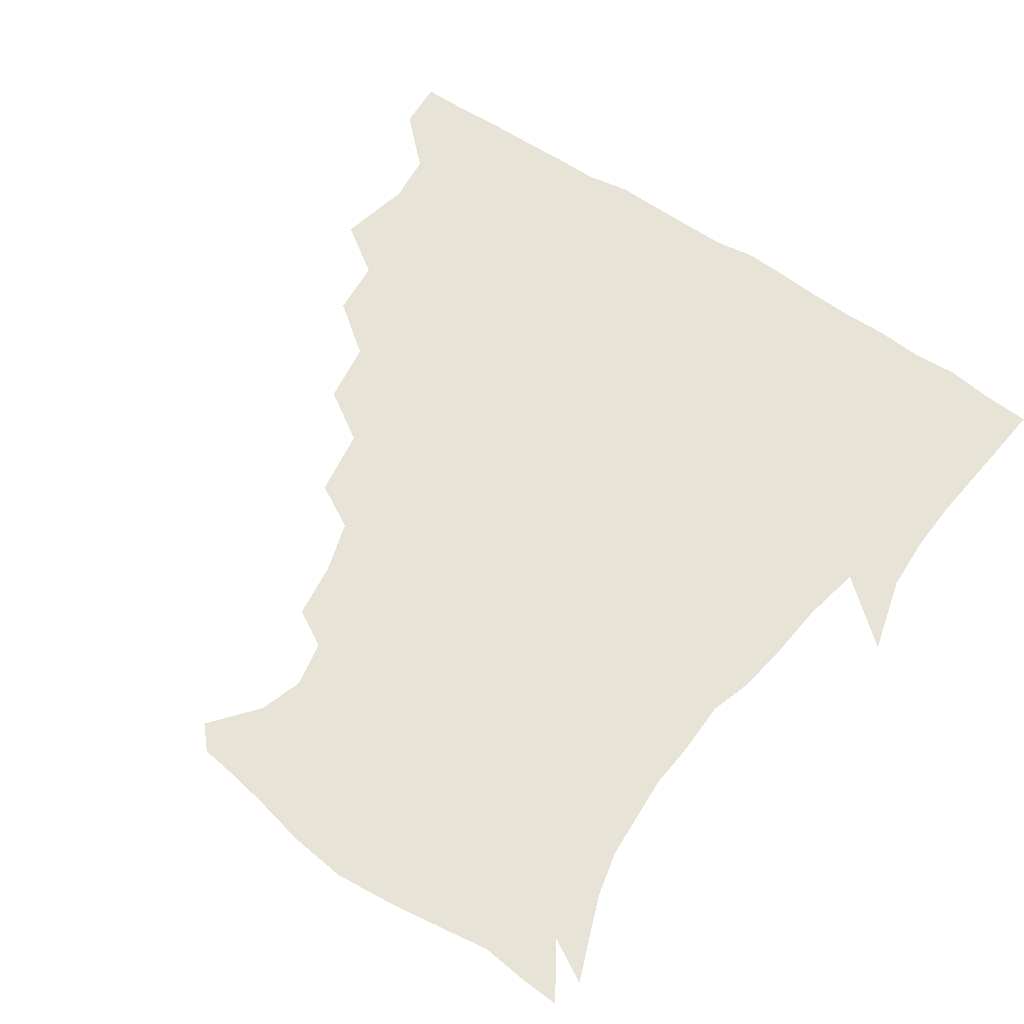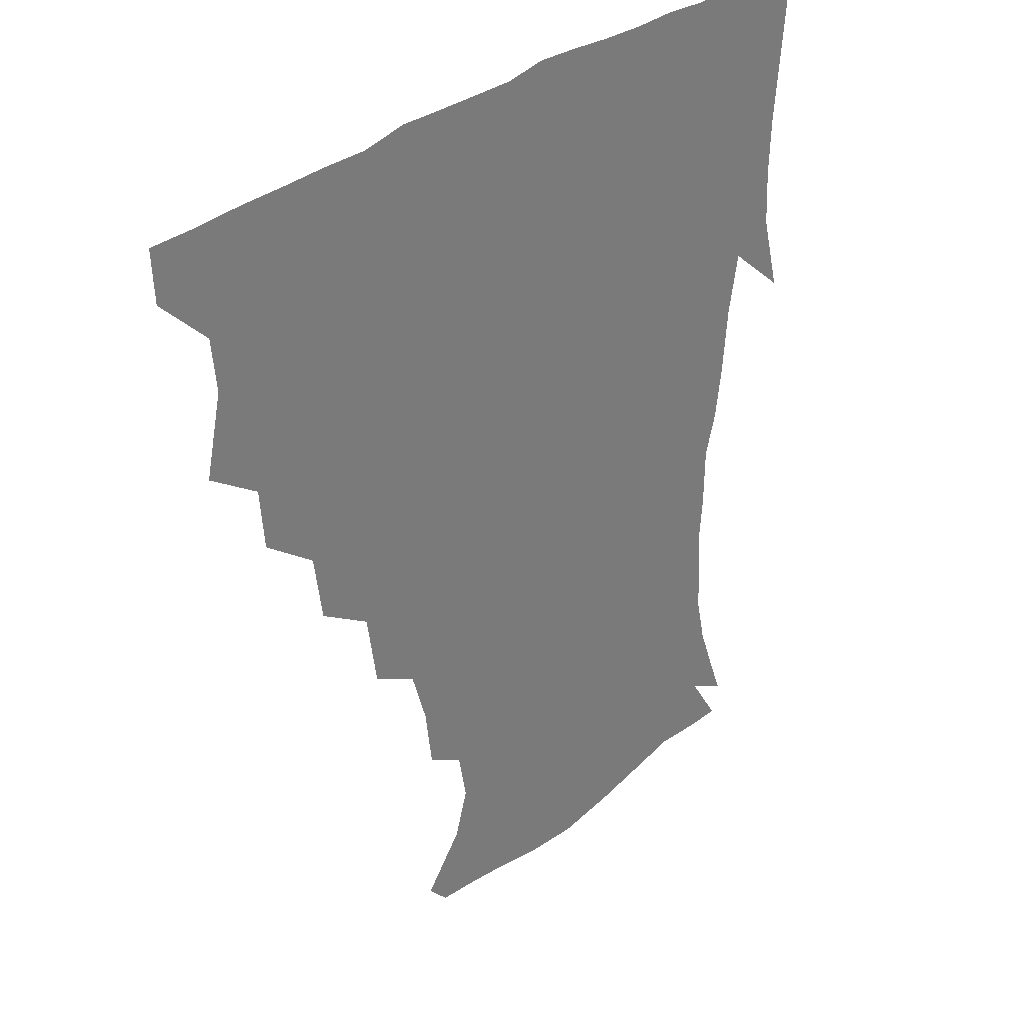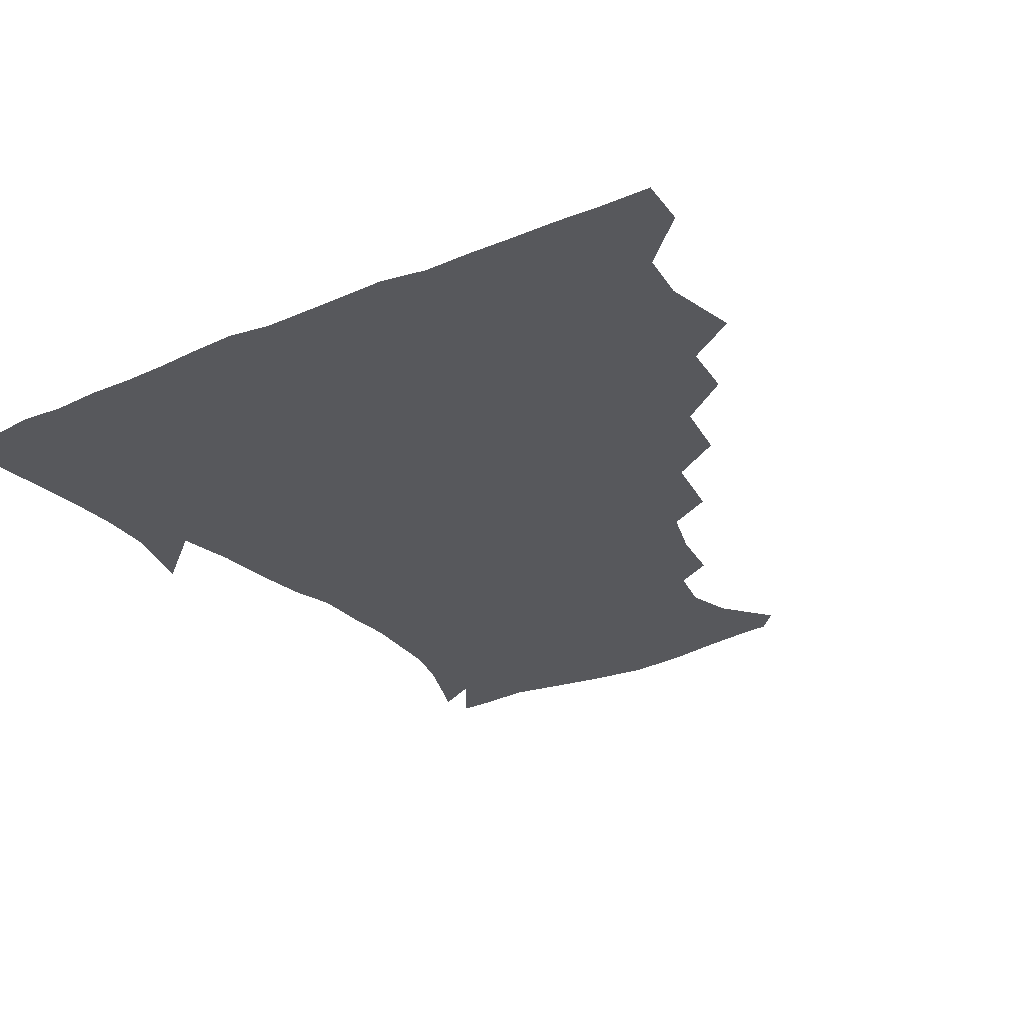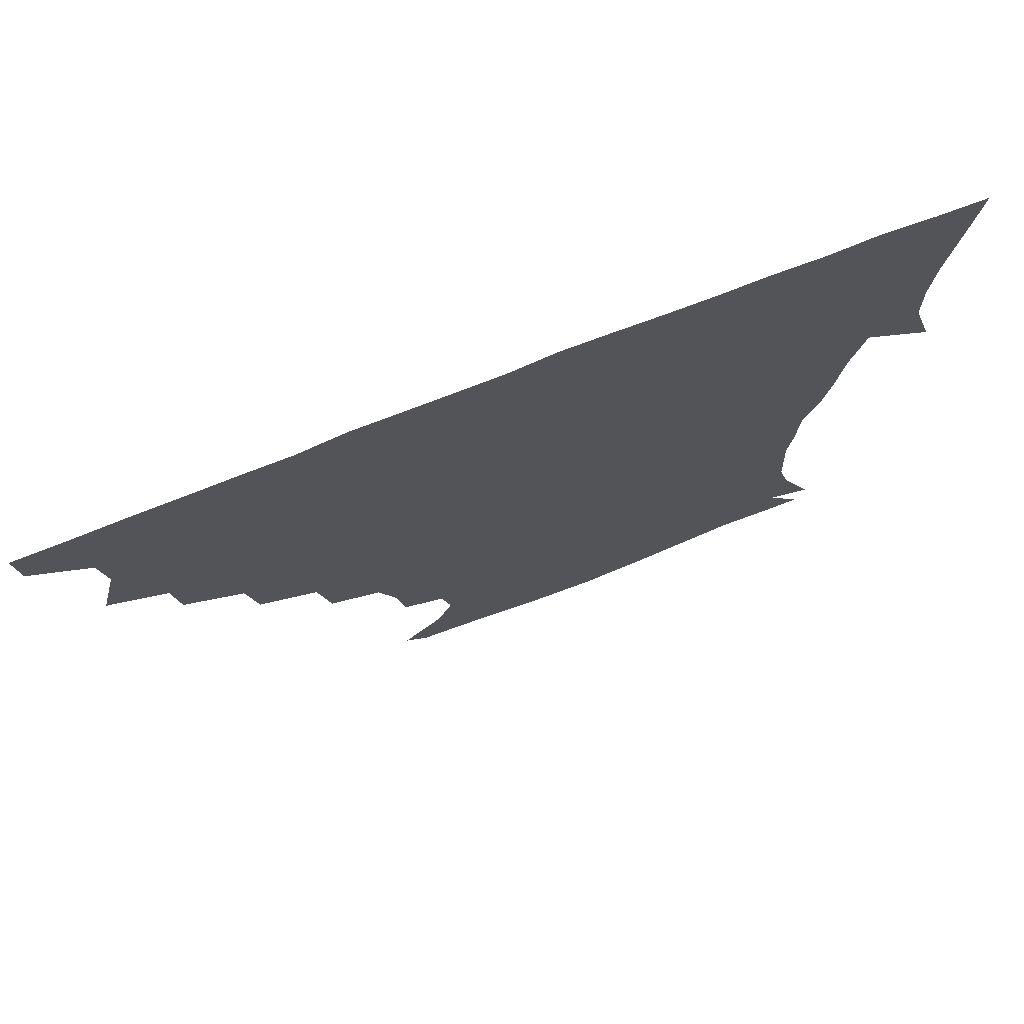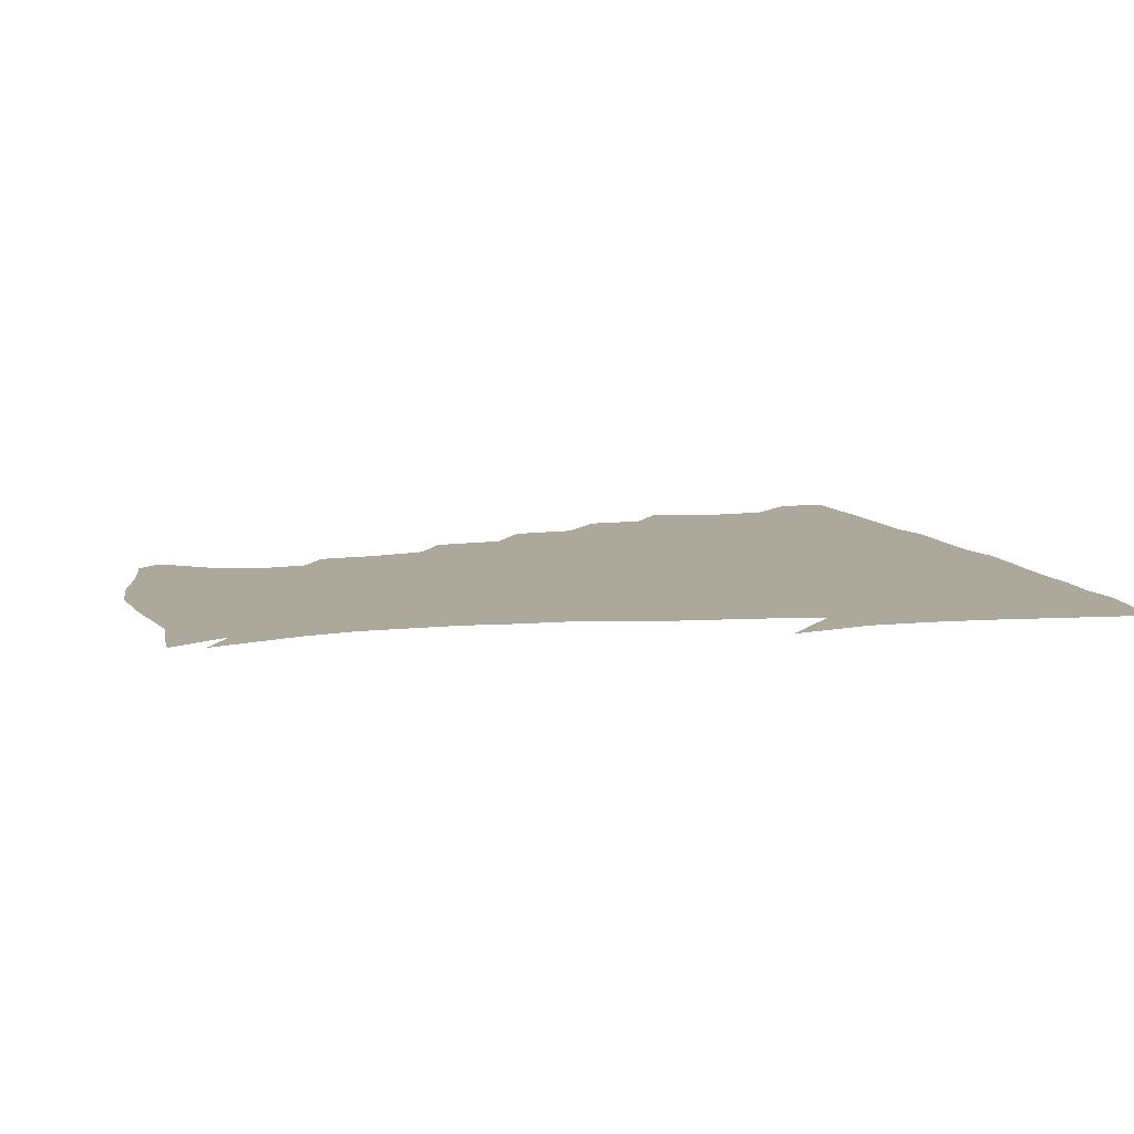
<metadata>
{"format":"obj","ext":"obj","renderer":"f3d","projection":"perspective","resolution":1024,"background":"white","views":[{"elev":61.9,"azim":34.4,"up":"+Z"},{"elev":32.0,"azim":-48.9,"up":"+Y"},{"elev":-28.6,"azim":-147.5,"up":"+Z"},{"elev":75.5,"azim":-21.4,"up":"+Y"},{"elev":8.5,"azim":75.0,"up":"+Z"}]}
</metadata>
<code>
v 436.5 404.4 0
v 435.6 420.6 0
v 449.2 347.6 0
v 454.7 372.1 0
v 452.9 388.6 0
v 452.5 404.8 0
v 451.6 420.6 0
v 468 317.4 0
v 466.3 336.2 0
v 470.2 359.6 0
v 470 375.6 0
v 468.5 390.4 0
v 467.5 405.6 0
v 466.7 421.3 0
v 488.4 283.8 0
v 485.4 304.4 0
v 486.2 328.5 0
v 484.3 344.2 0
v 485.7 362.4 0
v 484.7 376.9 0
v 483.5 391.1 0
v 482.5 406 0
v 481.9 421.3 0
v 509.5 250.1 0
v 505.9 272.8 0
v 501.9 292.7 0
v 501.3 315 0
v 501.3 333 0
v 501.1 349.4 0
v 499.5 362.7 0
v 498.9 377.2 0
v 498.1 391.5 0
v 497.5 405.9 0
v 496.9 421.6 0
v 532.7 205.6 0
v 530.2 224.3 0
v 524.9 241.6 0
v 520.9 262.8 0
v 518.4 281.5 0
v 515.8 298 0
v 514.9 315.8 0
v 515.6 335 0
v 515 349.6 0
v 514.1 363.3 0
v 513.4 377.4 0
v 512.7 391.8 0
v 512.1 406.7 0
v 511.8 421.4 0
v 530.8 152.7 0
v 543.8 168.6 0
v 548.4 183 0
v 545.4 198.4 0
v 542.4 218.8 0
v 538.9 233.5 0
v 535.5 251.4 0
v 532.9 267.6 0
v 531.8 287.8 0
v 530.8 304.1 0
v 530.6 320.7 0
v 529.8 335.3 0
v 529.3 349.5 0
v 529 363.7 0
v 527.8 377.6 0
v 527.6 391.9 0
v 527 406.8 0
v 526.9 424 0
v 537.8 145.2 0
v 547.5 158.4 0
v 556.3 176.5 0
v 556.1 188.5 0
v 554.4 207.6 0
v 552.8 225.8 0
v 550 242.4 0
v 547.6 256.1 0
v 546.3 272.9 0
v 545.4 290.9 0
v 544.9 306.3 0
v 544.9 322.1 0
v 543.7 334.7 0
v 543.9 349.9 0
v 543.8 363.8 0
v 543.5 377.5 0
v 542.9 391.6 0
v 541.8 407.4 0
v 541.2 423.6 0
v 549.2 143.7 0
v 562 162 0
v 567 181.4 0
v 566.9 196.2 0
v 565.1 213.4 0
v 564.2 231.9 0
v 562 245 0
v 560.6 261.1 0
v 560.6 277.6 0
v 559.3 291.7 0
v 558.8 307.2 0
v 558.9 322.9 0
v 558.3 335.3 0
v 558.6 350 0
v 558.3 363.7 0
v 558 377.4 0
v 557.8 391.3 0
v 557 406.1 0
v 555.7 423.3 0
v 563.6 141.3 0
v 576.2 165.1 0
v 578.1 181.3 0
v 577.8 198.9 0
v 577.4 213.7 0
v 575.2 232.7 0
v 574.6 246.4 0
v 573.5 261.4 0
v 573.6 279 0
v 573.5 294.5 0
v 573.1 308.7 0
v 572.9 322.3 0
v 573 336.1 0
v 573.4 350.6 0
v 572.6 363.6 0
v 572.6 377.4 0
v 572.4 391.4 0
v 571.4 406.7 0
v 570.2 423.1 0
v 581.5 137.5 0
v 588.7 164.8 0
v 590.7 184.5 0
v 589.3 200.8 0
v 589.4 219.8 0
v 588 234 0
v 587.8 248 0
v 586.9 262.9 0
v 586.8 281.1 0
v 587.1 295.8 0
v 587.1 308.2 0
v 587.1 322.3 0
v 587.4 336.6 0
v 587.8 350.6 0
v 588.2 364.3 0
v 587.7 377.6 0
v 587.2 391.3 0
v 585.8 407.6 0
v 584.1 425.1 0
v 601.1 135.4 0
v 601.9 165.9 0
v 602.9 186.2 0
v 602.2 202.3 0
v 601.2 219.5 0
v 599.9 234.4 0
v 600.6 249.8 0
v 600.6 264.7 0
v 600.2 280.6 0
v 600.4 294.7 0
v 601 308.1 0
v 601.2 323.2 0
v 601.4 335.7 0
v 602.4 351.6 0
v 602.4 364.4 0
v 602.2 377.9 0
v 601.6 392.1 0
v 600.7 407 0
v 598.4 424.4 0
v 622 137.4 0
v 617.3 161 0
v 615.1 184.2 0
v 614 202.2 0
v 613.1 219.9 0
v 613.5 231.3 0
v 612.5 249 0
v 613.1 264.5 0
v 613.4 279.7 0
v 613.9 293.9 0
v 614.6 310.2 0
v 615.2 322.7 0
v 615.9 337.8 0
v 616.2 351.7 0
v 616.7 364.5 0
v 617.1 378.1 0
v 616.9 391.8 0
v 615.9 406.5 0
v 613.4 423.2 0
v 639.7 140 0
v 631.3 161.7 0
v 627 184.7 0
v 625.7 202.2 0
v 624.6 219.1 0
v 625.4 234 0
v 625.5 249 0
v 626.1 262.8 0
v 626.5 277.5 0
v 627.5 292.3 0
v 628 307.9 0
v 628.7 323.7 0
v 629.8 337.5 0
v 630.3 350.5 0
v 630.9 364.7 0
v 631.5 378.3 0
v 631.7 391.9 0
v 630.9 406.3 0
v 628.5 422.5 0
v 655.6 142.5 0
v 645.6 161.3 0
v 638.9 183.6 0
v 637.3 200.4 0
v 636.3 216.9 0
v 637.3 229.7 0
v 636.9 246.9 0
v 638.3 261.1 0
v 639.6 274.5 0
v 640.3 290.7 0
v 641.1 307.5 0
v 642.6 320.8 0
v 642.9 337.9 0
v 644 350.5 0
v 644.9 364.9 0
v 645.6 378.5 0
v 646.7 391.8 0
v 646.1 405.7 0
v 643.4 422.7 0
v 671.3 140.8 0
v 658.3 161.4 0
v 652.7 178.4 0
v 648.7 196.9 0
v 647.2 214 0
v 647.8 228.5 0
v 648.7 242.2 0
v 649.7 257.4 0
v 651.3 272 0
v 652.5 288.5 0
v 654 304.5 0
v 655.6 320.3 0
v 656.3 336.3 0
v 657.2 351.1 0
v 658.5 364.2 0
v 659.4 377.7 0
v 660.4 392 0
v 660.7 405.5 0
v 659.3 421.5 0
v 684.1 140.2 0
v 672.3 158.2 0
v 665.5 174.6 0
v 661.6 189.9 0
v 658.8 206.9 0
v 658.8 221.4 0
v 659.2 236.2 0
v 660.4 251.6 0
v 661.8 268.1 0
v 664.8 281.8 0
v 666.6 298.6 0
v 668.2 316.9 0
v 669.2 335.2 0
v 670.6 348.4 0
v 671.5 364.6 0
v 673 378.3 0
v 674.2 391.8 0
v 674.9 405.7 0
v 674 422.3 0
v 686.8 150.2 0
v 681.8 162.9 0
v 675.8 178.4 0
v 672.3 193.5 0
v 671.6 207.1 0
v 670.7 223.2 0
v 672 237.5 0
v 672.4 256.3 0
v 676.6 269.7 0
v 679.3 286.6 0
v 681.3 307.1 0
v 685.3 326.5 0
v 682.3 347.3 0
v 683.9 361.9 0
v 686.2 376 0
v 687.9 390.9 0
v 689.3 405.1 0
v 690.2 420.2 0
v 707.1 308.2 0
v 700.2 333.6 0
v 699.4 351.9 0
v 700.3 370 0
v 702.2 387.6 0
v 704 403.8 0
v 705.6 419.3 0
f 5 6 1
f 1 6 2
f 6 7 2
f 9 10 3
f 3 10 4
f 10 11 4
f 4 11 5
f 11 12 5
f 5 12 6
f 12 13 6
f 6 13 7
f 13 14 7
f 16 17 8
f 8 17 9
f 17 18 9
f 9 18 10
f 18 19 10
f 10 19 11
f 19 20 11
f 11 20 12
f 20 21 12
f 12 21 13
f 21 22 13
f 13 22 14
f 22 23 14
f 25 26 15
f 15 26 16
f 26 27 16
f 16 27 17
f 27 28 17
f 17 28 18
f 28 29 18
f 18 29 19
f 29 30 19
f 19 30 20
f 30 31 20
f 20 31 21
f 31 32 21
f 21 32 22
f 32 33 22
f 22 33 23
f 33 34 23
f 37 38 24
f 24 38 25
f 38 39 25
f 25 39 26
f 39 40 26
f 26 40 27
f 40 41 27
f 27 41 28
f 41 42 28
f 28 42 29
f 42 43 29
f 29 43 30
f 43 44 30
f 30 44 31
f 44 45 31
f 31 45 32
f 45 46 32
f 32 46 33
f 46 47 33
f 33 47 34
f 47 48 34
f 52 53 35
f 35 53 36
f 53 54 36
f 36 54 37
f 54 55 37
f 37 55 38
f 55 56 38
f 38 56 39
f 56 57 39
f 39 57 40
f 57 58 40
f 40 58 41
f 58 59 41
f 41 59 42
f 59 60 42
f 42 60 43
f 60 61 43
f 43 61 44
f 61 62 44
f 44 62 45
f 62 63 45
f 45 63 46
f 63 64 46
f 46 64 47
f 64 65 47
f 47 65 48
f 65 66 48
f 67 68 49
f 49 68 50
f 68 69 50
f 50 69 51
f 69 70 51
f 51 70 52
f 70 71 52
f 52 71 53
f 71 72 53
f 53 72 54
f 72 73 54
f 54 73 55
f 73 74 55
f 55 74 56
f 74 75 56
f 56 75 57
f 75 76 57
f 57 76 58
f 76 77 58
f 58 77 59
f 77 78 59
f 59 78 60
f 78 79 60
f 60 79 61
f 79 80 61
f 61 80 62
f 80 81 62
f 62 81 63
f 81 82 63
f 63 82 64
f 82 83 64
f 64 83 65
f 83 84 65
f 65 84 66
f 84 85 66
f 67 86 68
f 86 87 68
f 68 87 69
f 87 88 69
f 69 88 70
f 88 89 70
f 70 89 71
f 89 90 71
f 71 90 72
f 90 91 72
f 72 91 73
f 91 92 73
f 73 92 74
f 92 93 74
f 74 93 75
f 93 94 75
f 75 94 76
f 94 95 76
f 76 95 77
f 95 96 77
f 77 96 78
f 96 97 78
f 78 97 79
f 97 98 79
f 79 98 80
f 98 99 80
f 80 99 81
f 99 100 81
f 81 100 82
f 100 101 82
f 82 101 83
f 101 102 83
f 83 102 84
f 102 103 84
f 84 103 85
f 103 104 85
f 86 105 87
f 105 106 87
f 87 106 88
f 106 107 88
f 88 107 89
f 107 108 89
f 89 108 90
f 108 109 90
f 90 109 91
f 109 110 91
f 91 110 92
f 110 111 92
f 92 111 93
f 111 112 93
f 93 112 94
f 112 113 94
f 94 113 95
f 113 114 95
f 95 114 96
f 114 115 96
f 96 115 97
f 115 116 97
f 97 116 98
f 116 117 98
f 98 117 99
f 117 118 99
f 99 118 100
f 118 119 100
f 100 119 101
f 119 120 101
f 101 120 102
f 120 121 102
f 102 121 103
f 121 122 103
f 103 122 104
f 122 123 104
f 105 124 106
f 124 125 106
f 106 125 107
f 125 126 107
f 107 126 108
f 126 127 108
f 108 127 109
f 127 128 109
f 109 128 110
f 128 129 110
f 110 129 111
f 129 130 111
f 111 130 112
f 130 131 112
f 112 131 113
f 131 132 113
f 113 132 114
f 132 133 114
f 114 133 115
f 133 134 115
f 115 134 116
f 134 135 116
f 116 135 117
f 135 136 117
f 117 136 118
f 136 137 118
f 118 137 119
f 137 138 119
f 119 138 120
f 138 139 120
f 120 139 121
f 139 140 121
f 121 140 122
f 140 141 122
f 122 141 123
f 141 142 123
f 124 143 125
f 143 144 125
f 125 144 126
f 144 145 126
f 126 145 127
f 145 146 127
f 127 146 128
f 146 147 128
f 128 147 129
f 147 148 129
f 129 148 130
f 148 149 130
f 130 149 131
f 149 150 131
f 131 150 132
f 150 151 132
f 132 151 133
f 151 152 133
f 133 152 134
f 152 153 134
f 134 153 135
f 153 154 135
f 135 154 136
f 154 155 136
f 136 155 137
f 155 156 137
f 137 156 138
f 156 157 138
f 138 157 139
f 157 158 139
f 139 158 140
f 158 159 140
f 140 159 141
f 159 160 141
f 141 160 142
f 160 161 142
f 143 162 144
f 162 163 144
f 144 163 145
f 163 164 145
f 145 164 146
f 164 165 146
f 146 165 147
f 165 166 147
f 147 166 148
f 166 167 148
f 148 167 149
f 167 168 149
f 149 168 150
f 168 169 150
f 150 169 151
f 169 170 151
f 151 170 152
f 170 171 152
f 152 171 153
f 171 172 153
f 153 172 154
f 172 173 154
f 154 173 155
f 173 174 155
f 155 174 156
f 174 175 156
f 156 175 157
f 175 176 157
f 157 176 158
f 176 177 158
f 158 177 159
f 177 178 159
f 159 178 160
f 178 179 160
f 160 179 161
f 179 180 161
f 162 181 163
f 181 182 163
f 163 182 164
f 182 183 164
f 164 183 165
f 183 184 165
f 165 184 166
f 184 185 166
f 166 185 167
f 185 186 167
f 167 186 168
f 186 187 168
f 168 187 169
f 187 188 169
f 169 188 170
f 188 189 170
f 170 189 171
f 189 190 171
f 171 190 172
f 190 191 172
f 172 191 173
f 191 192 173
f 173 192 174
f 192 193 174
f 174 193 175
f 193 194 175
f 175 194 176
f 194 195 176
f 176 195 177
f 195 196 177
f 177 196 178
f 196 197 178
f 178 197 179
f 197 198 179
f 179 198 180
f 198 199 180
f 181 200 182
f 200 201 182
f 182 201 183
f 201 202 183
f 183 202 184
f 202 203 184
f 184 203 185
f 203 204 185
f 185 204 186
f 204 205 186
f 186 205 187
f 205 206 187
f 187 206 188
f 206 207 188
f 188 207 189
f 207 208 189
f 189 208 190
f 208 209 190
f 190 209 191
f 209 210 191
f 191 210 192
f 210 211 192
f 192 211 193
f 211 212 193
f 193 212 194
f 212 213 194
f 194 213 195
f 213 214 195
f 195 214 196
f 214 215 196
f 196 215 197
f 215 216 197
f 197 216 198
f 216 217 198
f 198 217 199
f 217 218 199
f 200 219 201
f 219 220 201
f 201 220 202
f 220 221 202
f 202 221 203
f 221 222 203
f 203 222 204
f 222 223 204
f 204 223 205
f 223 224 205
f 205 224 206
f 224 225 206
f 206 225 207
f 225 226 207
f 207 226 208
f 226 227 208
f 208 227 209
f 227 228 209
f 209 228 210
f 228 229 210
f 210 229 211
f 229 230 211
f 211 230 212
f 230 231 212
f 212 231 213
f 231 232 213
f 213 232 214
f 232 233 214
f 214 233 215
f 233 234 215
f 215 234 216
f 234 235 216
f 216 235 217
f 235 236 217
f 217 236 218
f 236 237 218
f 219 238 220
f 238 239 220
f 220 239 221
f 239 240 221
f 221 240 222
f 240 241 222
f 222 241 223
f 241 242 223
f 223 242 224
f 242 243 224
f 224 243 225
f 243 244 225
f 225 244 226
f 244 245 226
f 226 245 227
f 245 246 227
f 227 246 228
f 246 247 228
f 228 247 229
f 247 248 229
f 229 248 230
f 248 249 230
f 230 249 231
f 249 250 231
f 231 250 232
f 250 251 232
f 232 251 233
f 251 252 233
f 233 252 234
f 252 253 234
f 234 253 235
f 253 254 235
f 235 254 236
f 254 255 236
f 236 255 237
f 255 256 237
f 239 257 240
f 257 258 240
f 240 258 241
f 258 259 241
f 241 259 242
f 259 260 242
f 242 260 243
f 260 261 243
f 243 261 244
f 261 262 244
f 244 262 245
f 262 263 245
f 245 263 246
f 263 264 246
f 246 264 247
f 264 265 247
f 247 265 248
f 265 266 248
f 248 266 249
f 266 267 249
f 249 267 250
f 267 268 250
f 250 268 251
f 268 269 251
f 251 269 252
f 269 270 252
f 252 270 253
f 270 271 253
f 253 271 254
f 271 272 254
f 254 272 255
f 272 273 255
f 255 273 256
f 273 274 256
f 268 275 269
f 275 276 269
f 269 276 270
f 276 277 270
f 270 277 271
f 277 278 271
f 271 278 272
f 278 279 272
f 272 279 273
f 279 280 273
f 273 280 274
f 280 281 274

</code>
